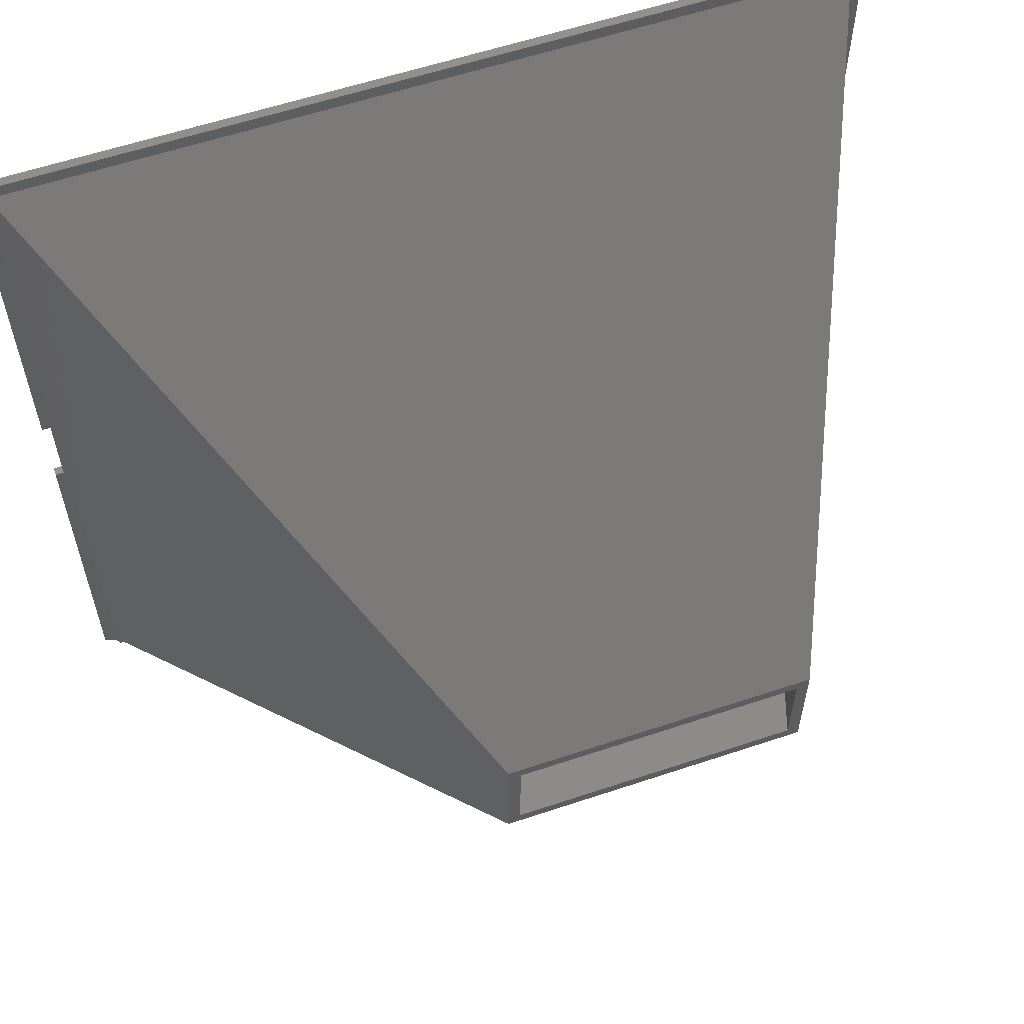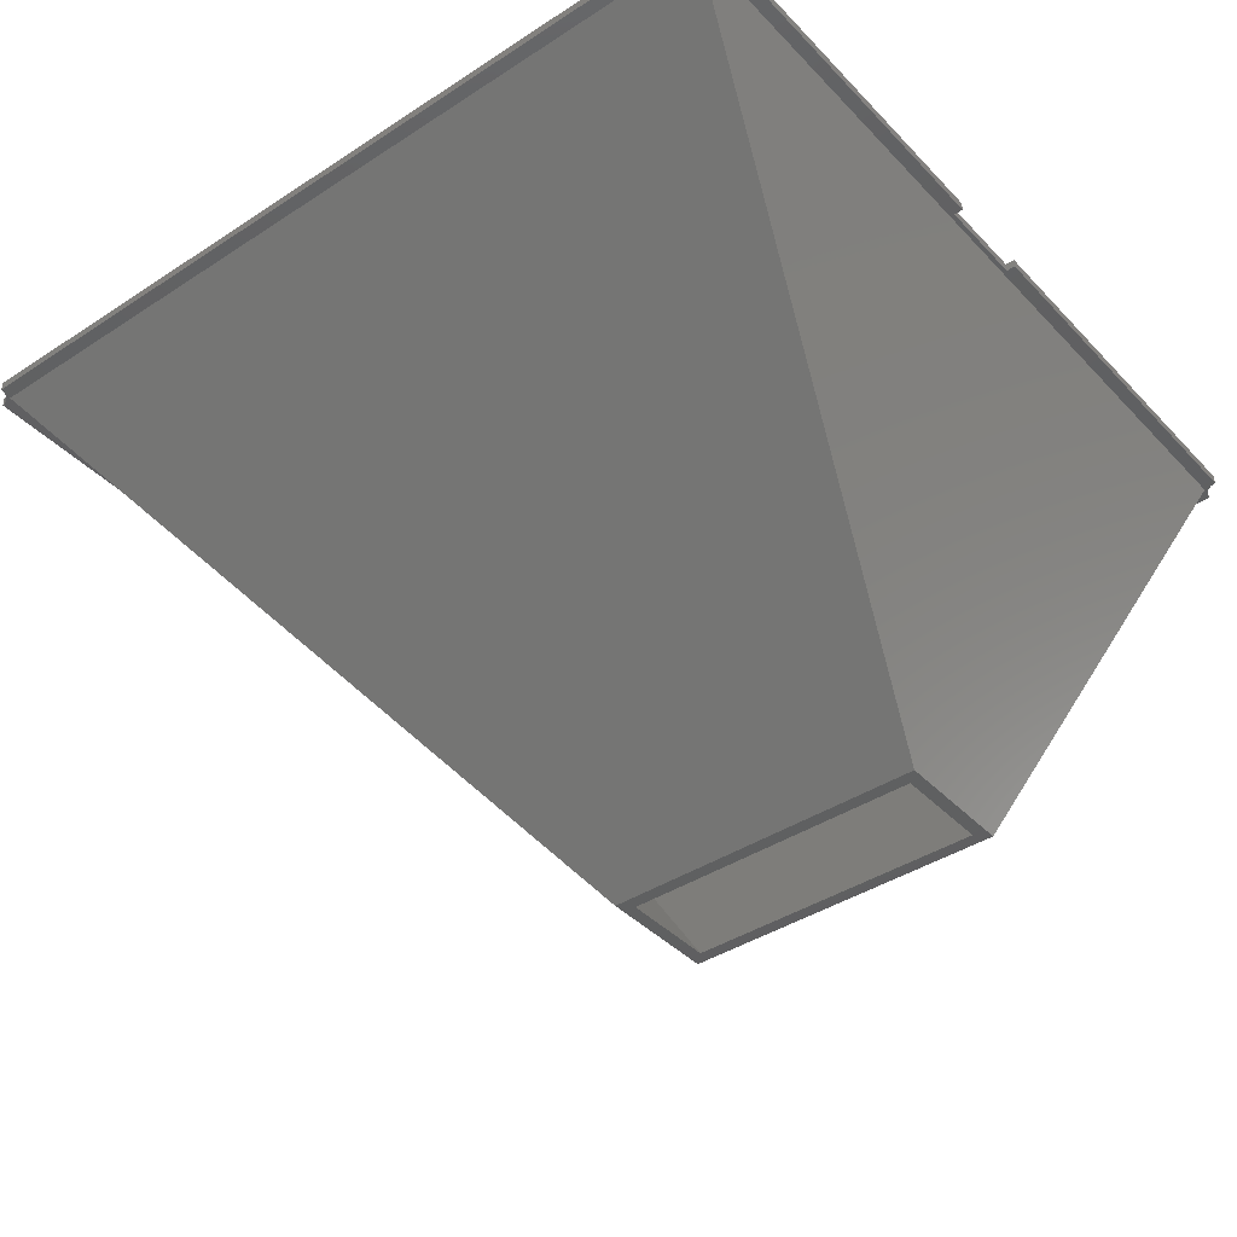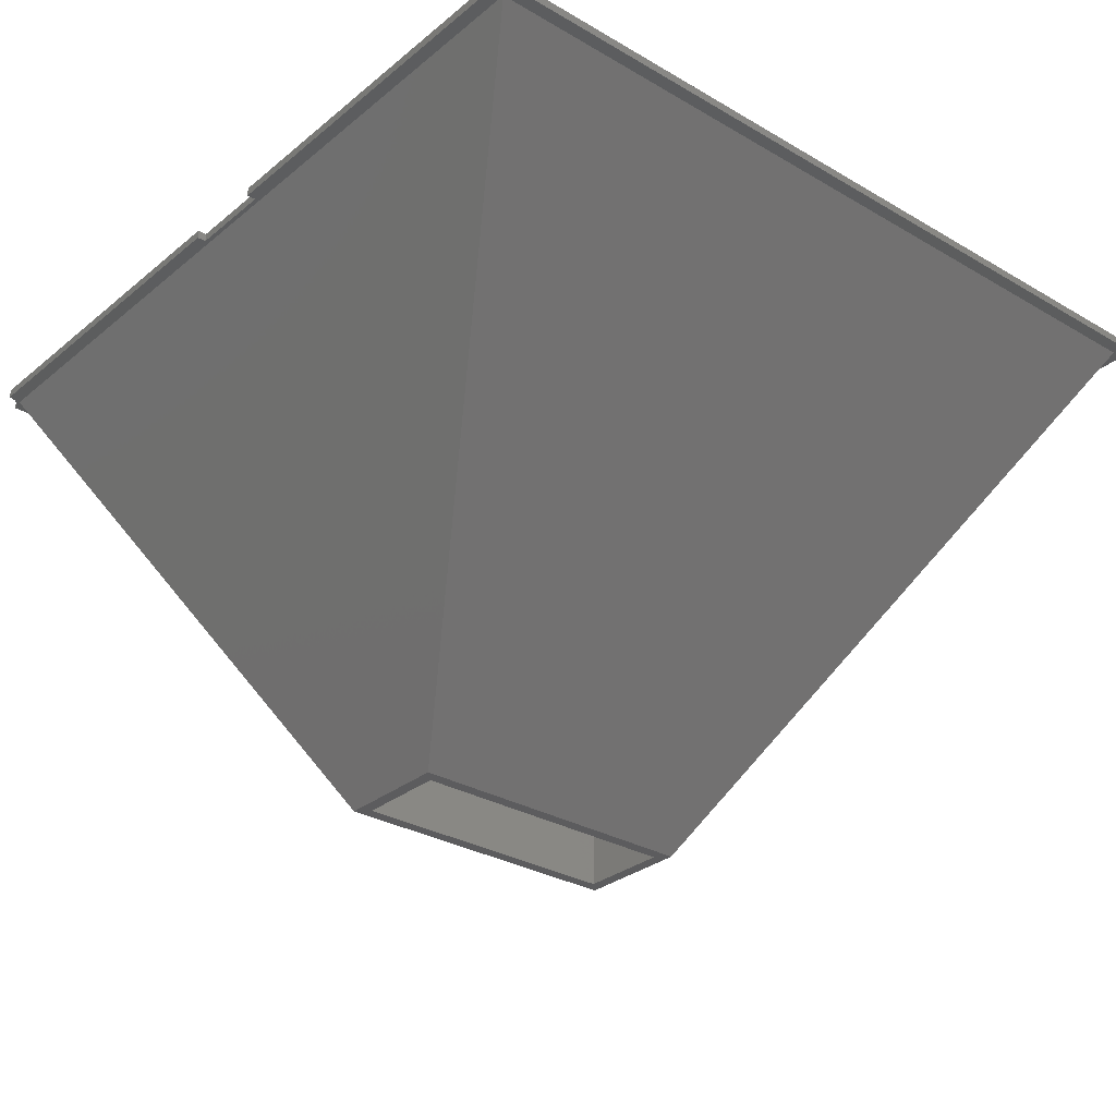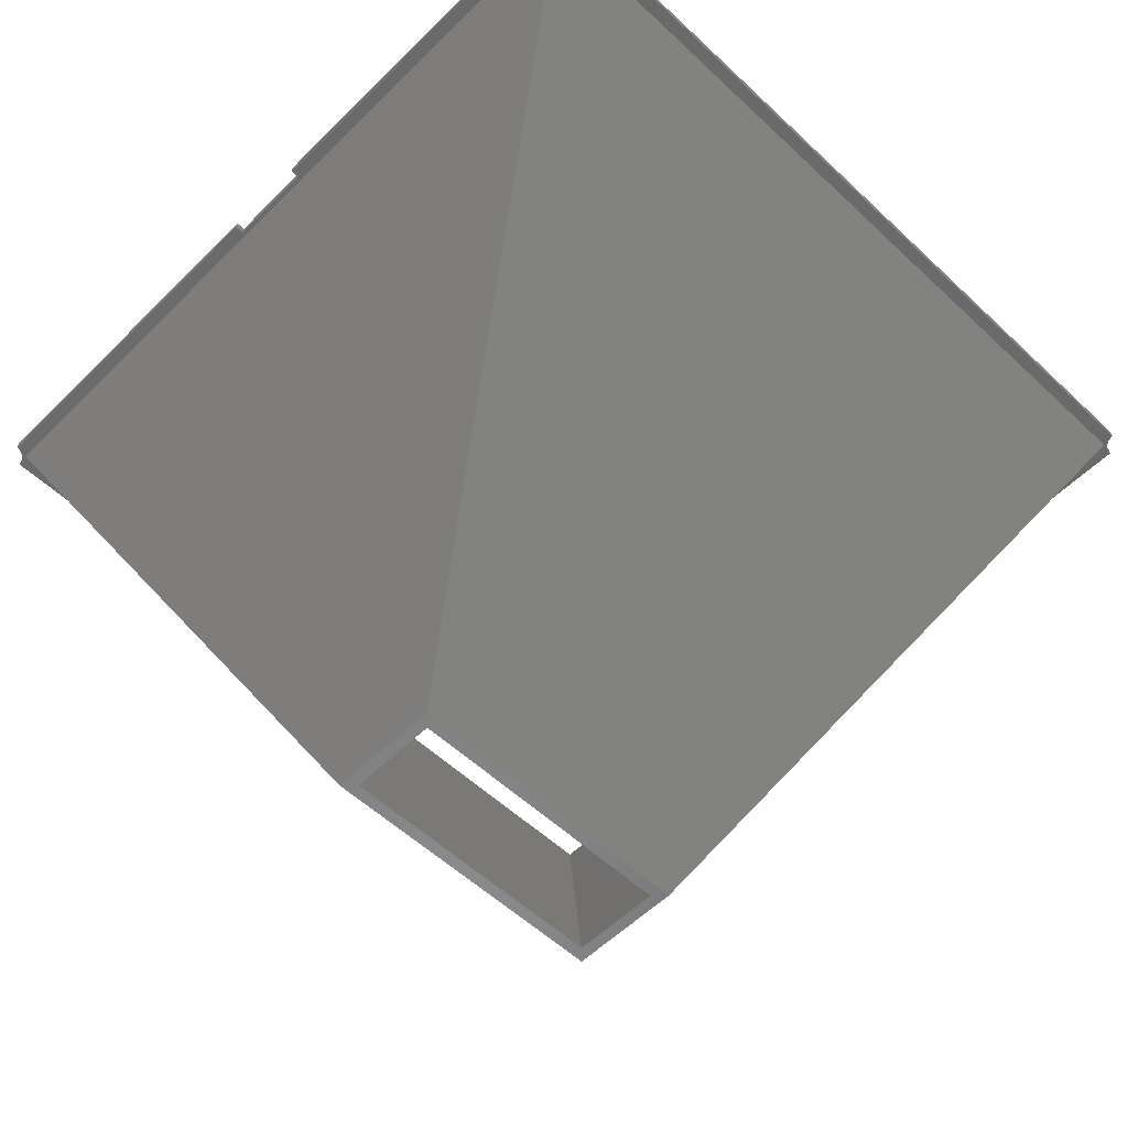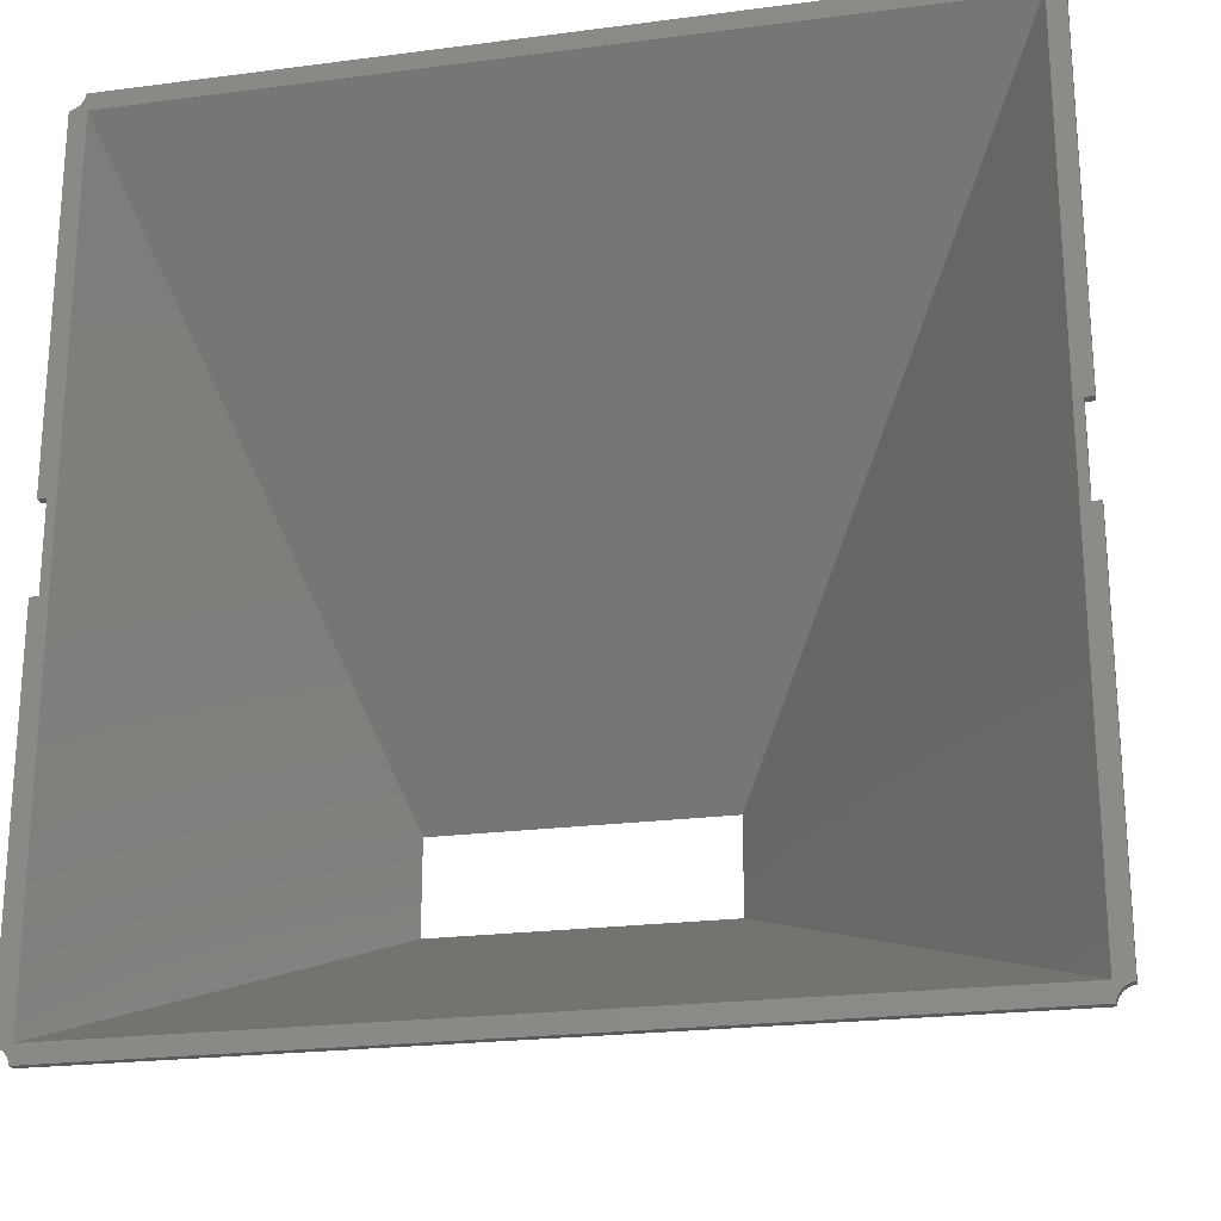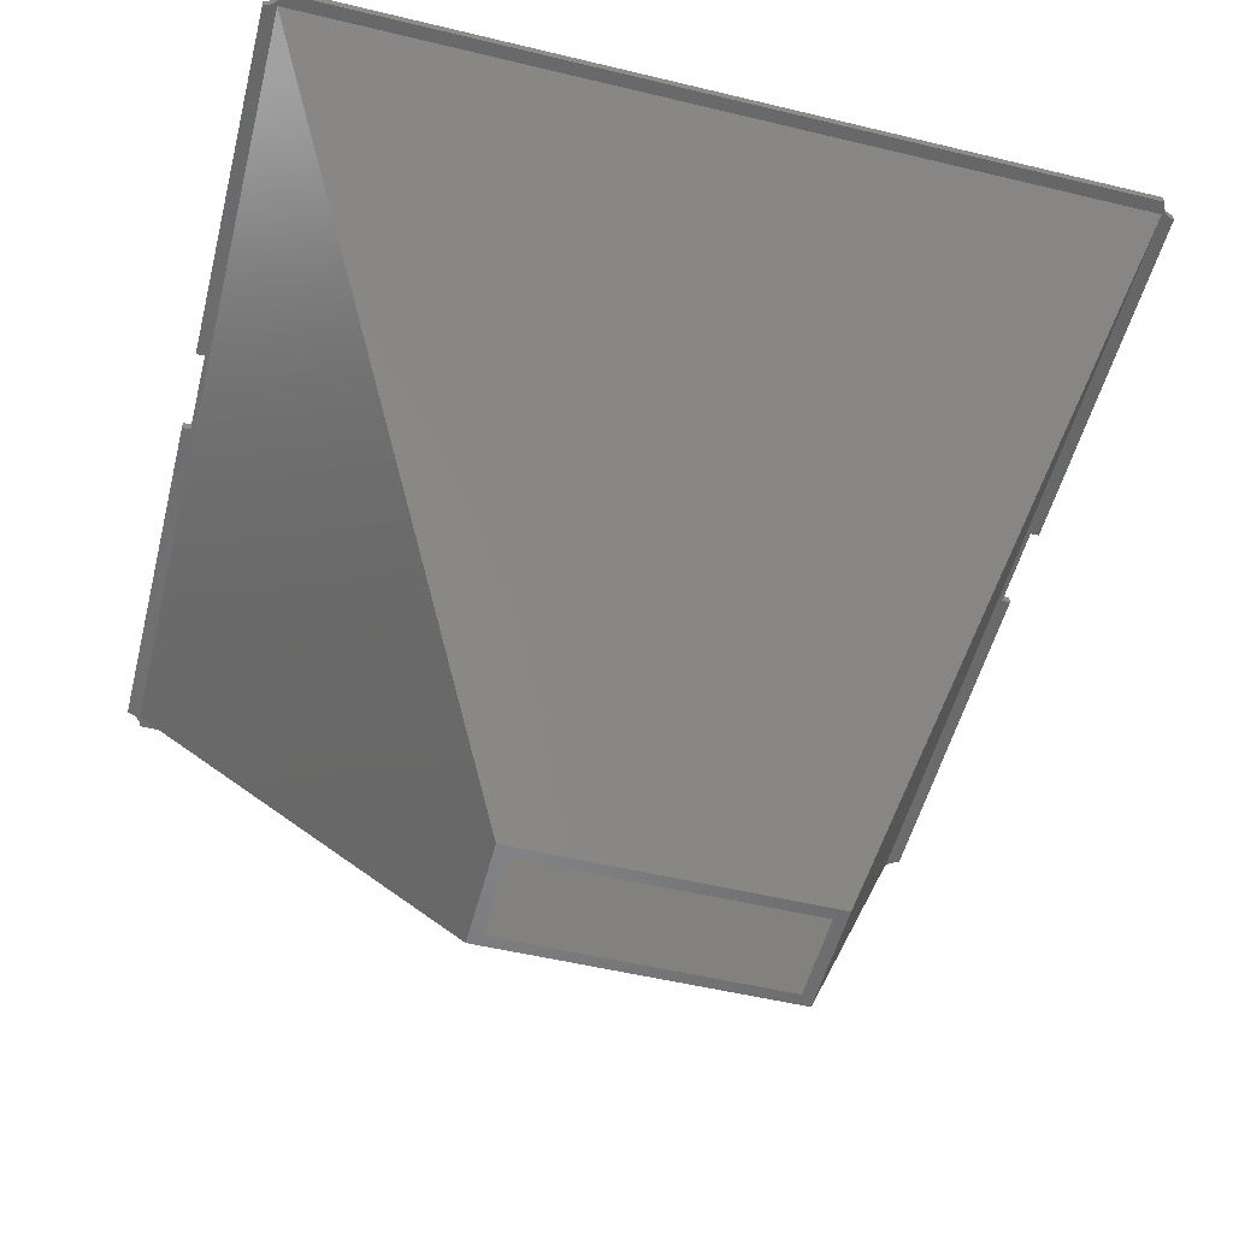
<metadata>
{"format":"stl","ext":"stl","renderer":"f3d","projection":"perspective","resolution":1024,"background":"white","views":[{"elev":59.1,"azim":161.0,"up":"+Y"},{"elev":-40.3,"azim":-141.3,"up":"+Z"},{"elev":-30.0,"azim":139.6,"up":"+Z"},{"elev":-56.3,"azim":135.7,"up":"+Z"},{"elev":-22.6,"azim":12.6,"up":"+Y"},{"elev":-53.2,"azim":165.6,"up":"+Z"}]}
</metadata>
<code>
# stl→obj: 88 verts, 176 faces
v 797.1 1511 528.4
v 796.4 1510 526.4
v 797.1 1511 526.4
v 796.4 1510 528.4
v 795.5 1510 526.4
v 795.5 1510 528.4
v 794.7 1509 526.4
v 794.7 1509 528.4
v 794 1509 528.4
v 794 1509 526.4
v 793.6 1508 528.4
v 793.6 1508 526.4
v 793.5 1507 528.4
v 793.5 1507 526.4
v 603 1507 526.4
v 603 1507 528.4
v 602.9 1508 528.4
v 602.9 1508 526.4
v 602.5 1509 528.4
v 602.5 1509 526.4
v 601.9 1509 528.4
v 601.9 1509 526.4
v 601.1 1510 526.4
v 601.1 1510 528.4
v 600.1 1510 526.4
v 600.1 1510 528.4
v 599.5 1511 526.4
v 599.5 1511 528.4
v 599.5 1701 528.4
v 600.1 1701 526.4
v 599.5 1701 526.4
v 600.1 1701 528.4
v 601.1 1702 526.4
v 601.1 1702 528.4
v 601.9 1702 528.4
v 601.9 1702 526.4
v 602.5 1703 528.4
v 602.5 1703 526.4
v 602.9 1704 528.4
v 602.9 1704 526.4
v 603 1705 528.4
v 603 1705 526.4
v 793.5 1705 526.4
v 793.5 1705 528.4
v 601.5 1596 526.4
v 599.5 1596 526.4
v 602.5 1702 526.4
v 794.1 1702 526.4
v 793.6 1704 526.4
v 794 1703 526.4
v 794.7 1702 526.4
v 599.5 1616 526.4
v 601.5 1616 526.4
v 602.5 1510 526.4
v 794.1 1510 526.4
v 795.1 1616 526.4
v 795.5 1702 526.4
v 797.1 1616 526.4
v 796.4 1701 526.4
v 797.1 1701 526.4
v 795.1 1596 526.4
v 797.1 1596 526.4
v 797.1 1616 528.4
v 797.1 1701 528.4
v 793.6 1704 528.4
v 794 1703 528.4
v 794.7 1702 528.4
v 795.5 1702 528.4
v 796.4 1701 528.4
v 797.1 1596 528.4
v 599.5 1616 528.4
v 599.5 1596 528.4
v 601.5 1596 528.4
v 601.5 1616 528.4
v 795.1 1596 528.4
v 603.5 1511 528.4
v 793.1 1511 528.4
v 793.1 1701 528.4
v 795.1 1616 528.4
v 603.5 1701 528.4
v 714.5 1557 421.7
v 714.5 1580 421.7
v 645.4 1557 421.7
v 645.4 1580 421.7
v 642.4 1583 421.7
v 642.4 1554 421.7
v 717.5 1583 421.7
v 717.5 1554 421.7
f 1 2 3
f 2 1 4
f 4 5 2
f 5 4 6
f 6 7 5
f 7 6 8
f 7 9 10
f 9 7 8
f 10 11 12
f 11 10 9
f 12 13 14
f 13 12 11
f 13 15 14
f 15 13 16
f 17 15 16
f 15 17 18
f 19 18 17
f 18 19 20
f 21 20 19
f 20 21 22
f 21 23 22
f 23 21 24
f 24 25 23
f 25 24 26
f 26 27 25
f 27 26 28
f 29 30 31
f 30 29 32
f 32 33 30
f 33 32 34
f 33 35 36
f 35 33 34
f 37 36 35
f 36 37 38
f 39 38 37
f 38 39 40
f 41 40 39
f 40 41 42
f 41 43 42
f 43 41 44
f 45 27 46
f 27 45 25
f 25 45 23
f 23 45 22
f 22 45 36
f 22 36 47
f 47 36 38
f 47 38 48
f 48 38 40
f 48 40 42
f 48 42 49
f 49 42 43
f 48 49 50
f 48 50 51
f 30 52 31
f 52 30 53
f 53 30 33
f 53 33 36
f 53 36 45
f 22 54 20
f 54 22 47
f 20 54 55
f 20 55 18
f 18 55 15
f 15 55 12
f 15 12 14
f 12 55 10
f 10 55 7
f 7 55 48
f 7 48 51
f 7 51 56
f 56 51 57
f 56 57 58
f 58 57 59
f 58 59 60
f 7 61 5
f 61 7 56
f 5 61 62
f 5 62 2
f 2 62 3
f 60 63 58
f 63 60 64
f 43 65 49
f 65 43 44
f 49 66 50
f 66 49 65
f 50 67 51
f 67 50 66
f 67 57 51
f 57 67 68
f 68 59 57
f 59 68 69
f 69 60 59
f 60 69 64
f 62 1 3
f 1 62 70
f 29 52 71
f 52 29 31
f 72 27 28
f 27 72 46
f 72 45 46
f 45 72 73
f 74 45 73
f 45 74 53
f 74 52 53
f 52 74 71
f 6 75 8
f 75 6 70
f 70 6 4
f 70 4 1
f 13 76 16
f 76 13 77
f 77 13 78
f 78 13 44
f 44 13 65
f 65 13 11
f 65 11 66
f 66 11 9
f 66 9 67
f 67 9 8
f 67 8 79
f 67 79 68
f 79 8 75
f 68 79 63
f 68 63 69
f 69 63 64
f 28 73 72
f 73 28 26
f 73 26 24
f 73 24 21
f 73 21 35
f 35 21 37
f 37 21 19
f 37 19 39
f 39 19 17
f 39 17 41
f 41 17 16
f 41 16 80
f 41 80 44
f 80 16 76
f 44 80 78
f 71 32 29
f 32 71 74
f 32 74 34
f 34 74 35
f 35 74 73
f 63 56 58
f 56 63 79
f 56 75 61
f 75 56 79
f 61 70 62
f 70 61 75
f 78 81 77
f 81 78 82
f 76 81 83
f 81 76 77
f 83 80 76
f 80 83 84
f 84 78 80
f 78 84 82
f 85 84 86
f 84 85 87
f 84 87 82
f 86 83 88
f 83 86 84
f 88 83 81
f 88 81 82
f 88 82 87
f 88 48 55
f 48 88 87
f 48 85 47
f 85 48 87
f 47 86 54
f 86 47 85
f 55 86 88
f 86 55 54

</code>
